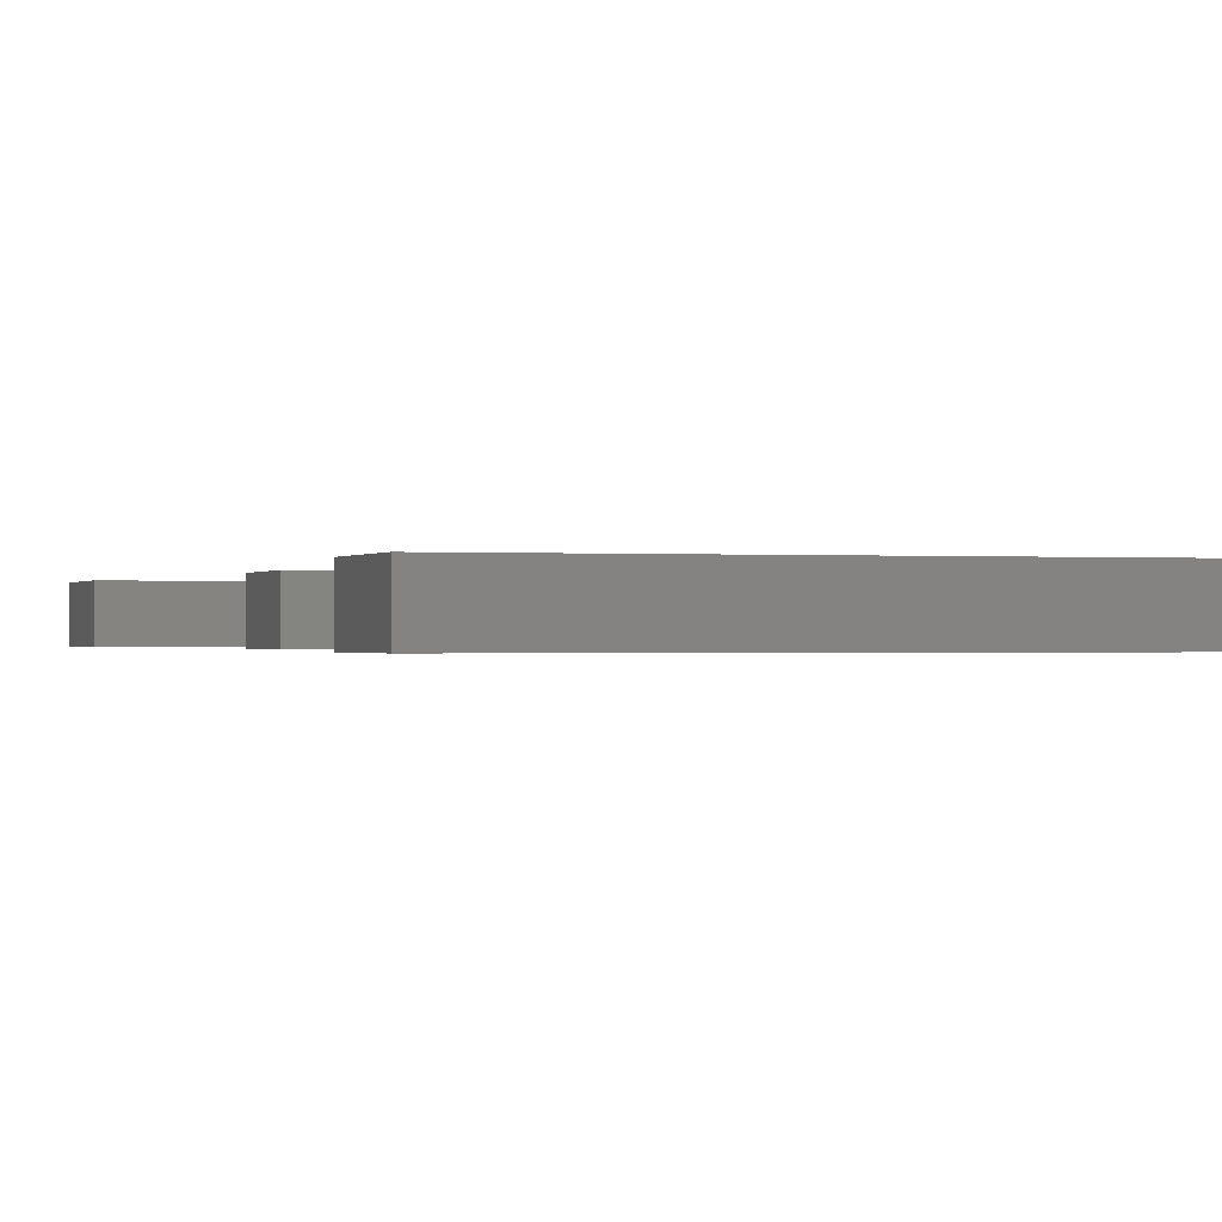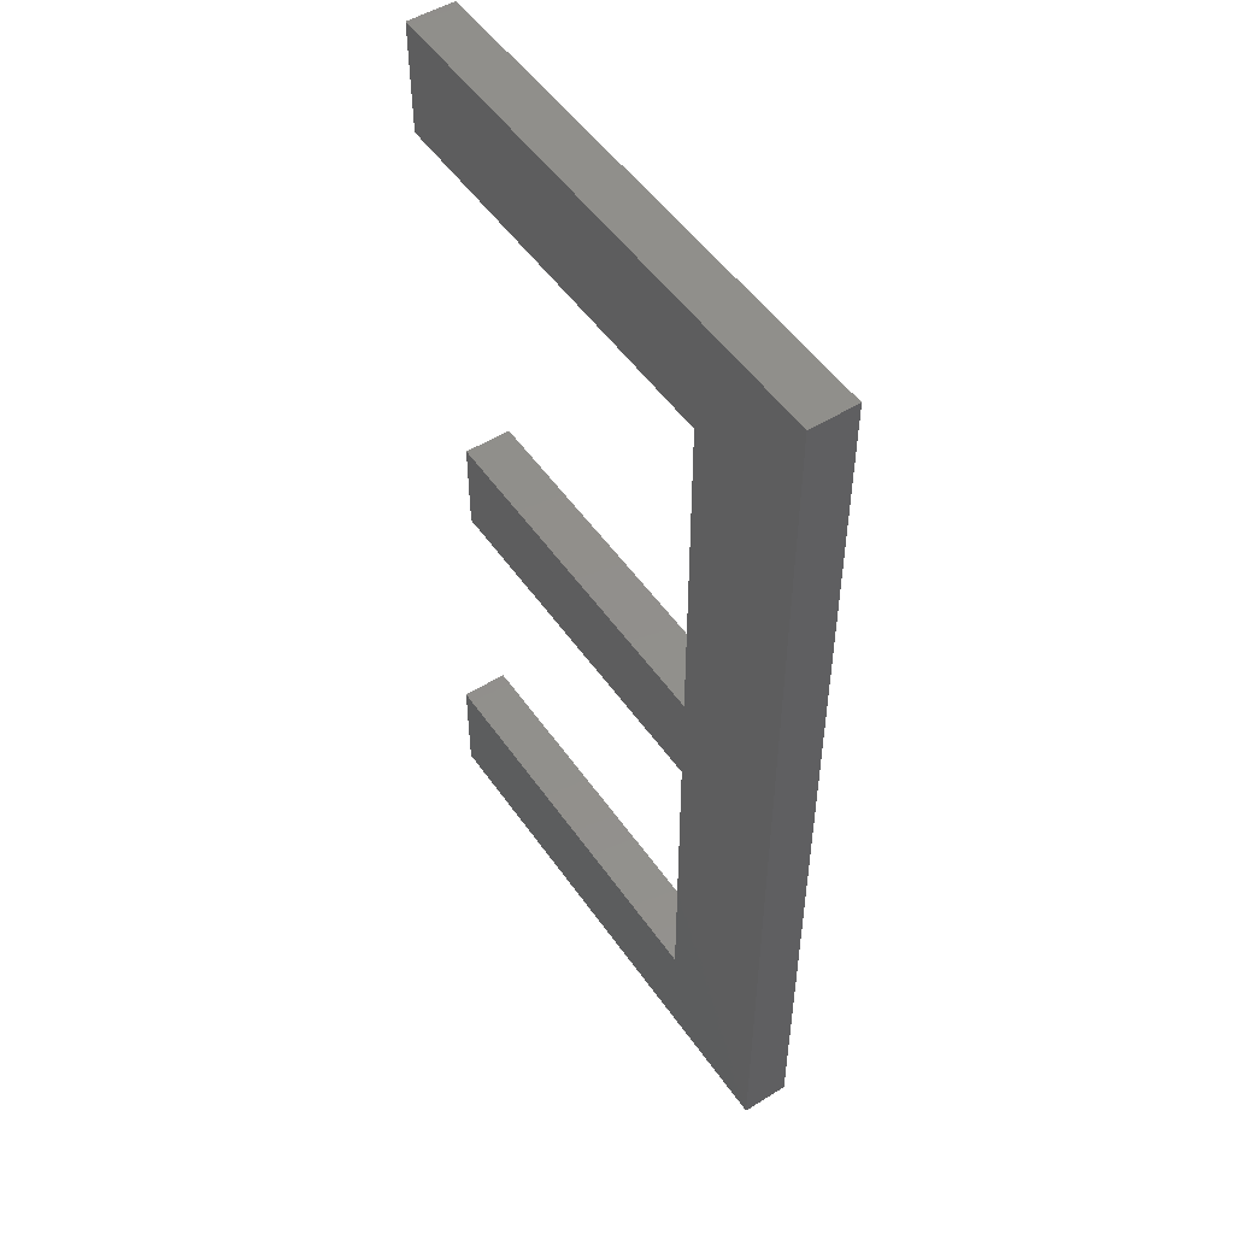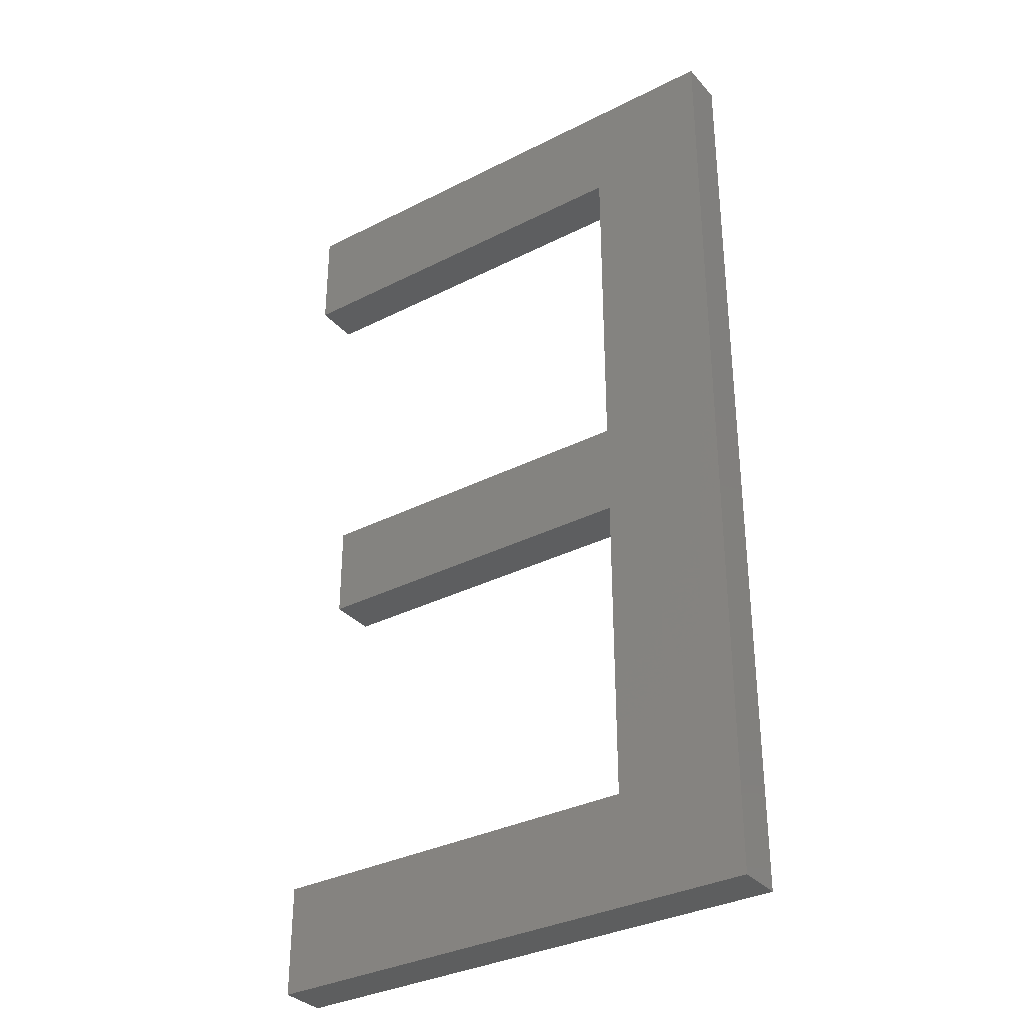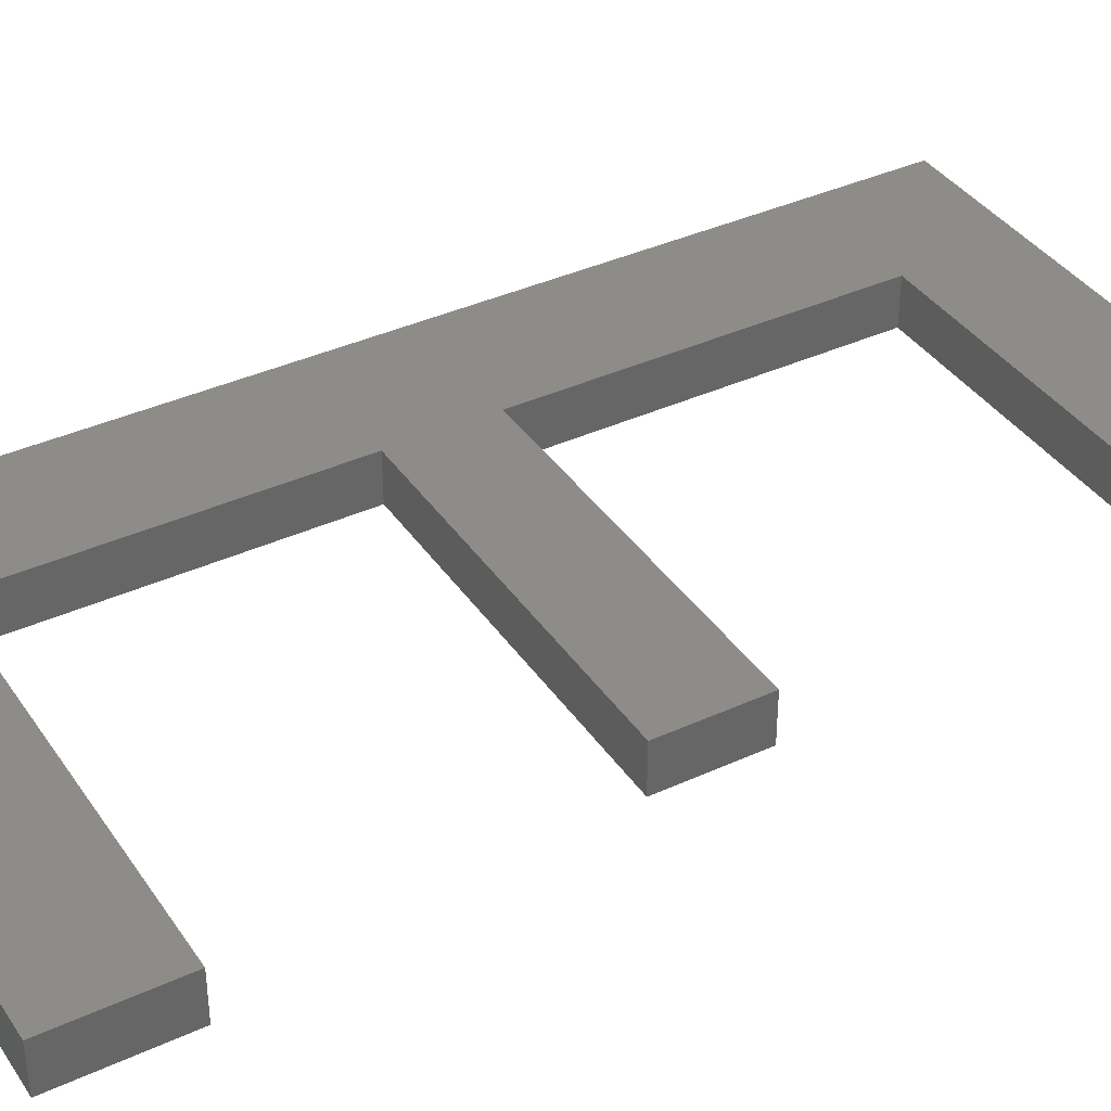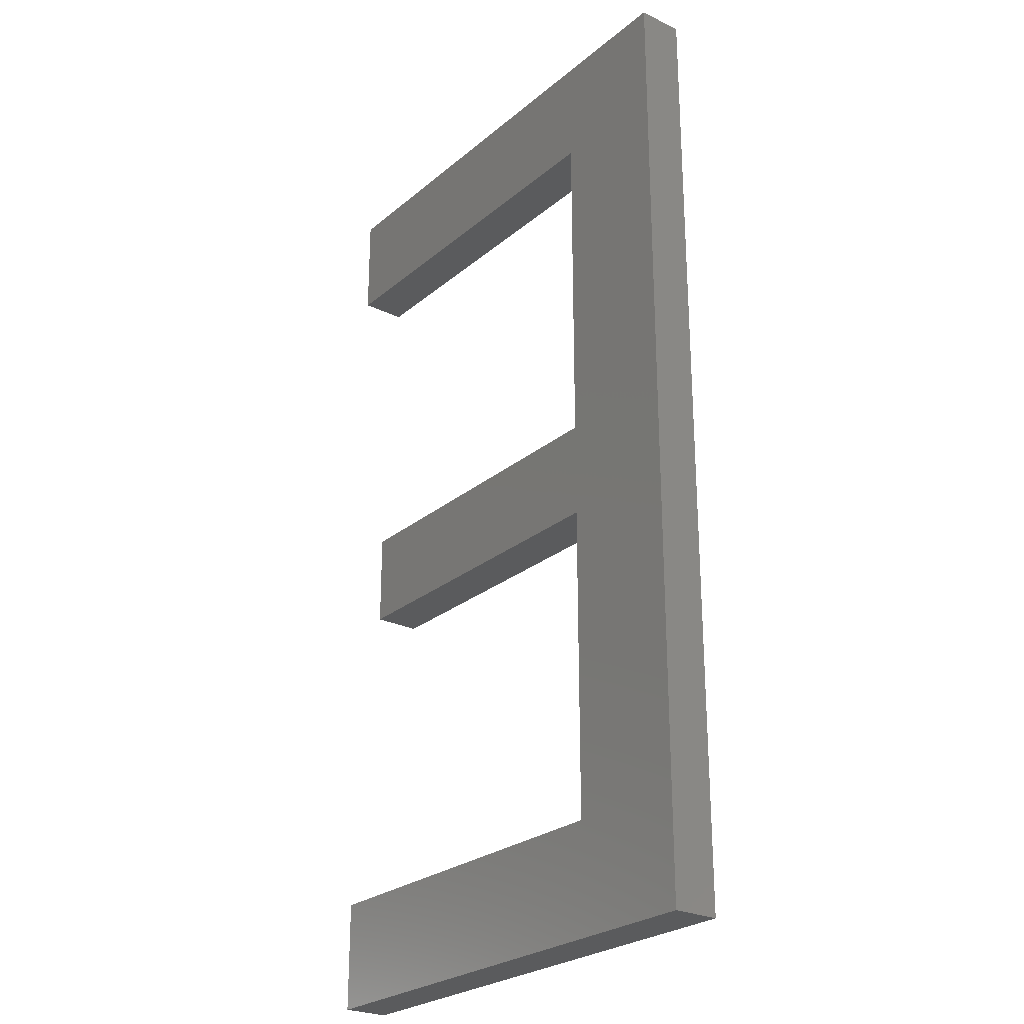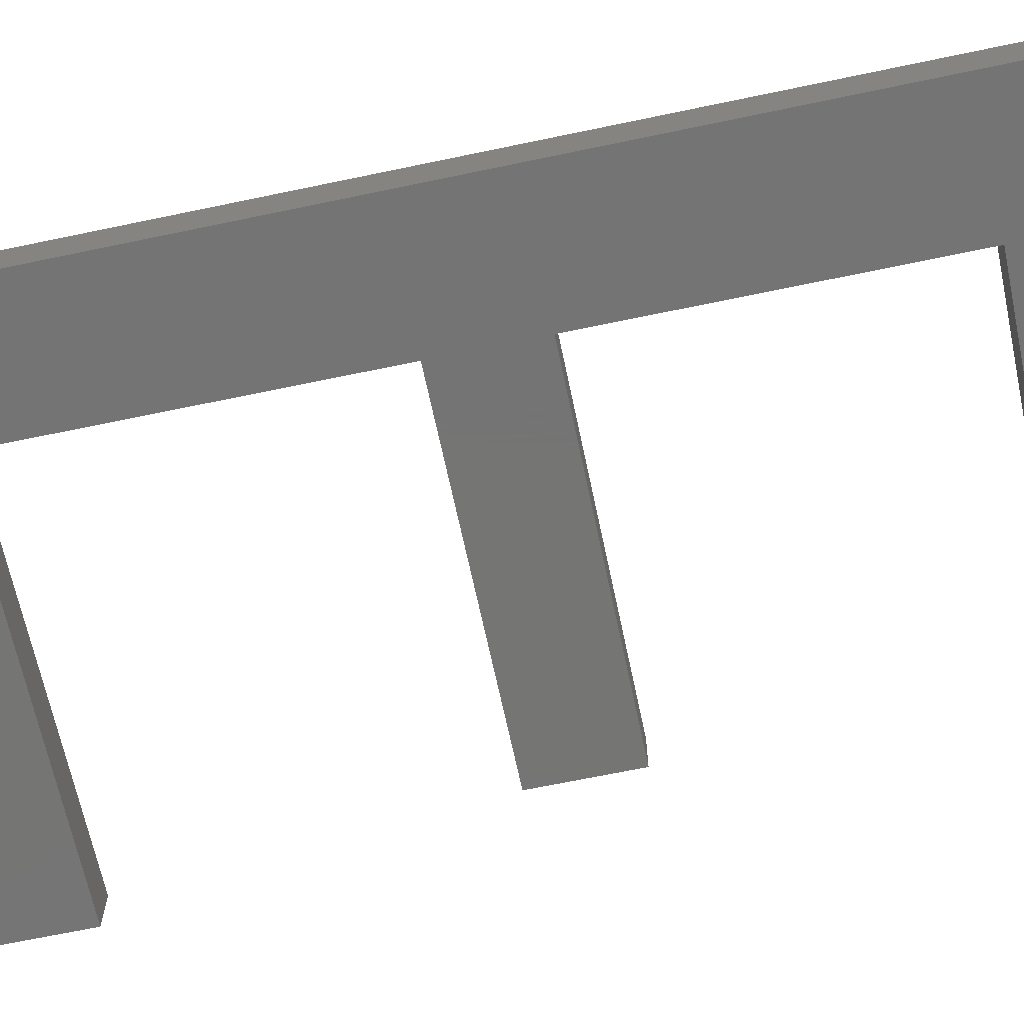
<metadata>
{"format":"stl","ext":"stl","renderer":"f3d","projection":"perspective","resolution":1024,"background":"white","views":[{"elev":-0.4,"azim":162.1,"up":"+Z"},{"elev":51.3,"azim":-123.8,"up":"+Y"},{"elev":-33.7,"azim":-145.3,"up":"+Y"},{"elev":38.0,"azim":59.7,"up":"+Z"},{"elev":-25.7,"azim":-127.5,"up":"+Y"},{"elev":-67.0,"azim":-78.1,"up":"+Z"}]}
</metadata>
<code>
# stl→obj: 24 verts, 44 faces
v -2.155 4.125 0.4
v -2.155 -4.323 0.4
v -1.059 0.221 0.4
v -1.059 3.165 0.4
v 2.392 3.165 0.4
v 2.392 4.125 0.4
v -1.059 -0.611 0.4
v 1.969 -0.611 0.4
v 1.969 0.221 0.4
v -1.059 -3.363 0.4
v 2.305 -4.323 0.4
v 2.305 -3.363 0.4
v -1.059 0.221 -5.96e-09
v -2.155 -4.323 -5.96e-09
v -2.155 4.125 -5.96e-09
v 2.392 4.125 -5.96e-09
v 2.392 3.165 -5.96e-09
v -1.059 3.165 -5.96e-09
v -1.059 -0.611 -5.96e-09
v 1.969 0.221 -5.96e-09
v 1.969 -0.611 -5.96e-09
v -1.059 -3.363 -5.96e-09
v 2.305 -3.363 -5.96e-09
v 2.305 -4.323 -5.96e-09
f 1 2 3
f 4 5 6
f 3 2 7
f 4 6 1
f 7 8 9
f 3 7 9
f 7 2 10
f 10 11 12
f 10 2 11
f 4 1 3
f 13 14 15
f 16 17 18
f 19 14 13
f 15 16 18
f 20 21 19
f 20 19 13
f 22 14 19
f 23 24 22
f 24 14 22
f 13 15 18
f 4 17 5
f 4 18 17
f 3 18 4
f 3 13 18
f 9 13 3
f 9 20 13
f 8 20 9
f 8 21 20
f 7 21 8
f 7 19 21
f 10 19 7
f 10 22 19
f 12 22 10
f 12 23 22
f 11 23 12
f 11 24 23
f 2 24 11
f 2 14 24
f 1 14 2
f 1 15 14
f 6 15 1
f 6 16 15
f 5 16 6
f 5 17 16

</code>
